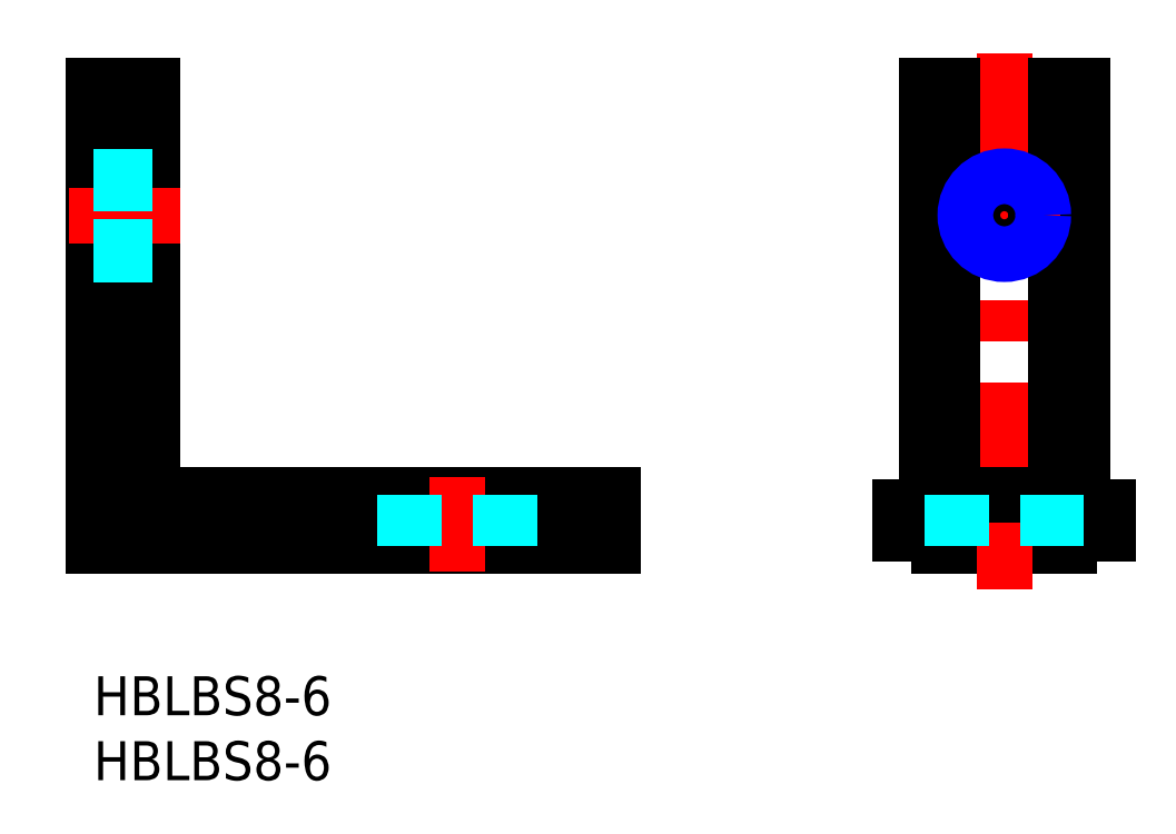
<metadata>
{"format":"dxf","ext":"dxf","renderer":"ezdxf+matplotlib","layout":"modelspace","background":"white","min_lineweight":24,"dpi":150}
</metadata>
<code>
0
SECTION
2
ENTITIES
0
INSERT
8
MSM_CONTINUOUS
2
*U2
10
0
20
0
30
0
0
INSERT
8
MSM_CONTINUOUS
2
*U3
10
0
20
0
30
0
0
LINE
8
MSM_CONTINUOUS
10
0
20
45.5
30
0
11
0
21
10
31
0
0
LINE
8
MSM_CONTINUOUS
10
0
20
10
30
0
11
40
21
10
31
0
0
LINE
8
MSM_CONTINUOUS
10
40
20
14
30
0
11
40
21
10
31
0
0
LINE
8
MSM_CONTINUOUS
10
0
20
45.5
30
0
11
4.5
21
45.5
31
0
0
LINE
8
MSM_CONTINUOUS
10
1.5
20
45.5
30
0
11
1.5
21
15
31
0
0
LINE
8
MSM_CONTINUOUS
10
3
20
45.5
30
0
11
3
21
15
31
0
0
LINE
8
MSM_CONTINUOUS
10
4.5
20
45.5
30
0
11
4.5
21
16
31
0
0
LINE
8
MSM_CONTINUOUS
10
5.5
20
11
30
0
11
40
21
11
31
0
0
LINE
8
MSM_CONTINUOUS
10
5.5
20
13
30
0
11
40
21
13
31
0
0
LINE
8
MSM_CONTINUOUS
10
0
20
14
30
0
11
40
21
14
31
0
0
LINE
8
MSM_CONTINUOUS
10
5.5
20
13
30
0
11
5.5
21
11
31
0
0
LINE
8
MSM_CONTINUOUS
10
1.5
20
15
30
0
11
3
21
15
31
0
0
ARC
8
MSM_CONTINUOUS
10
6.5
20
16
30
0
40
2
50
180
51
270
0
LINE
8
MSM_CENTER
10
-1.918
20
35.5
30
0
11
6.635
21
35.5
31
0
0
LINE
8
MSM_CENTER
10
28
20
15.36
30
0
11
28
21
8.087
31
0
0
LINE
8
MSM_CONTINUOUS
10
65.09
20
10
30
0
11
75.09
21
10
31
0
0
LINE
8
MSM_CONTINUOUS
10
62.09
20
11
30
0
11
62.09
21
13
31
0
0
LINE
8
MSM_CONTINUOUS
10
64.09
20
45.5
30
0
11
76.09
21
45.5
31
0
0
LINE
8
MSM_CONTINUOUS
10
65.09
20
10
30
0
11
65.09
21
11
31
0
0
LINE
8
MSM_CONTINUOUS
10
75.09
20
10
30
0
11
75.09
21
11
31
0
0
LINE
8
MSM_CONTINUOUS
10
78.09
20
11
30
0
11
78.09
21
13
31
0
0
LINE
8
MSM_CENTER
10
70.09
20
6.71
30
0
11
70.09
21
48.07
31
0
0
LINE
8
MSM_CONTINUOUS
10
62.09
20
11
30
0
11
65.09
21
11
31
0
0
LINE
8
MSM_CONTINUOUS
10
62.09
20
13
30
0
11
65.09
21
13
31
0
0
LINE
8
MSM_CONTINUOUS
10
65.09
20
14
30
0
11
75.09
21
14
31
0
0
LINE
8
MSM_CONTINUOUS
10
75.09
20
13
30
0
11
78.09
21
13
31
0
0
LINE
8
MSM_CONTINUOUS
10
75.09
20
11
30
0
11
78.09
21
11
31
0
0
LINE
8
MSM_CONTINUOUS
10
75.09
20
13
30
0
11
75.09
21
14
31
0
0
LINE
8
MSM_CONTINUOUS
10
65.09
20
13
30
0
11
65.09
21
14
31
0
0
LINE
8
MSM_CONTINUOUS
10
66.09
20
14
30
0
11
66.09
21
45.5
31
0
0
LINE
8
MSM_CONTINUOUS
10
74.09
20
14
30
0
11
74.09
21
45.5
31
0
0
LINE
8
MSM_CONTINUOUS
10
64.09
20
15
30
0
11
64.09
21
45.5
31
0
0
LINE
8
MSM_CONTINUOUS
10
76.09
20
15
30
0
11
76.09
21
45.5
31
0
0
LINE
8
MSM_CONTINUOUS
10
64.09
20
15
30
0
11
66.09
21
15
31
0
0
LINE
8
MSM_CONTINUOUS
10
74.09
20
15
30
0
11
76.09
21
15
31
0
0
LINE
8
MSM_CENTER
10
65.81
20
35.5
30
0
11
74.36
21
35.5
31
0
0
LINE
8
MSM_DASHED
10
66.76
20
14
30
0
11
66.76
21
10
31
0
0
LINE
8
MSM_DASHED
10
66.09
20
14
30
0
11
66.09
21
10
31
0
0
LINE
8
MSM_DASHED
10
74.09
20
14
30
0
11
74.09
21
10
31
0
0
LINE
8
MSM_DASHED
10
73.41
20
14
30
0
11
73.41
21
10
31
0
0
LINE
8
MSM_DASHED
10
24.68
20
14
30
0
11
24.68
21
10
31
0
0
LINE
8
MSM_DASHED
10
24
20
14
30
0
11
24
21
10
31
0
0
LINE
8
MSM_DASHED
10
32
20
14
30
0
11
32
21
10
31
0
0
LINE
8
MSM_DASHED
10
31.32
20
14
30
0
11
31.32
21
10
31
0
0
CIRCLE
8
MSM_CONTINUOUS
10
70.09
20
35.5
30
0
40
2.458
0
CIRCLE
8
MSM_NARROW
10
70.09
20
35.5
30
0
40
3
0
LINE
8
MSM_DASHED
10
0
20
38.5
30
0
11
4.5
21
38.5
31
0
0
LINE
8
MSM_DASHED
10
0
20
37.96
30
0
11
4.5
21
37.96
31
0
0
LINE
8
MSM_DASHED
10
0
20
33.04
30
0
11
4.5
21
33.04
31
0
0
LINE
8
MSM_DASHED
10
0
20
32.5
30
0
11
4.5
21
32.5
31
0
0
ENDSEC
0
EOF

</code>
